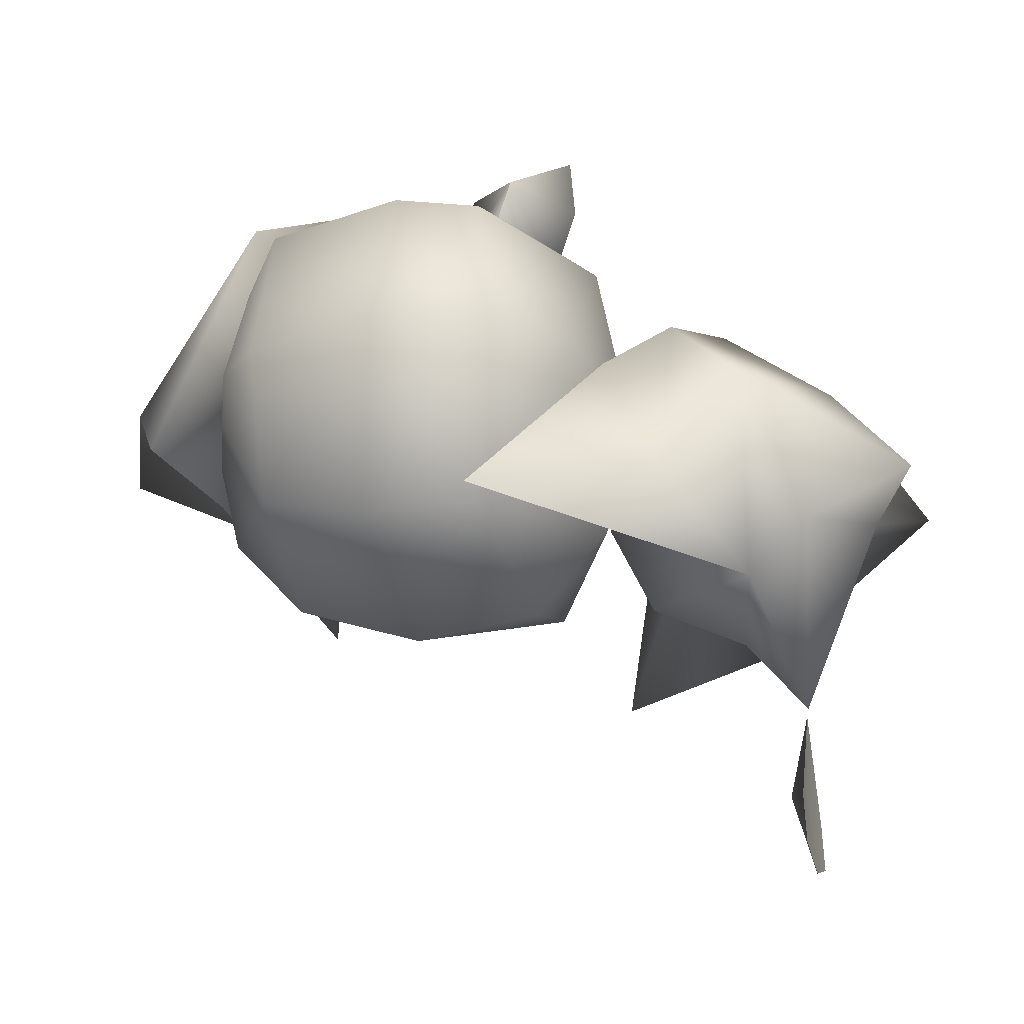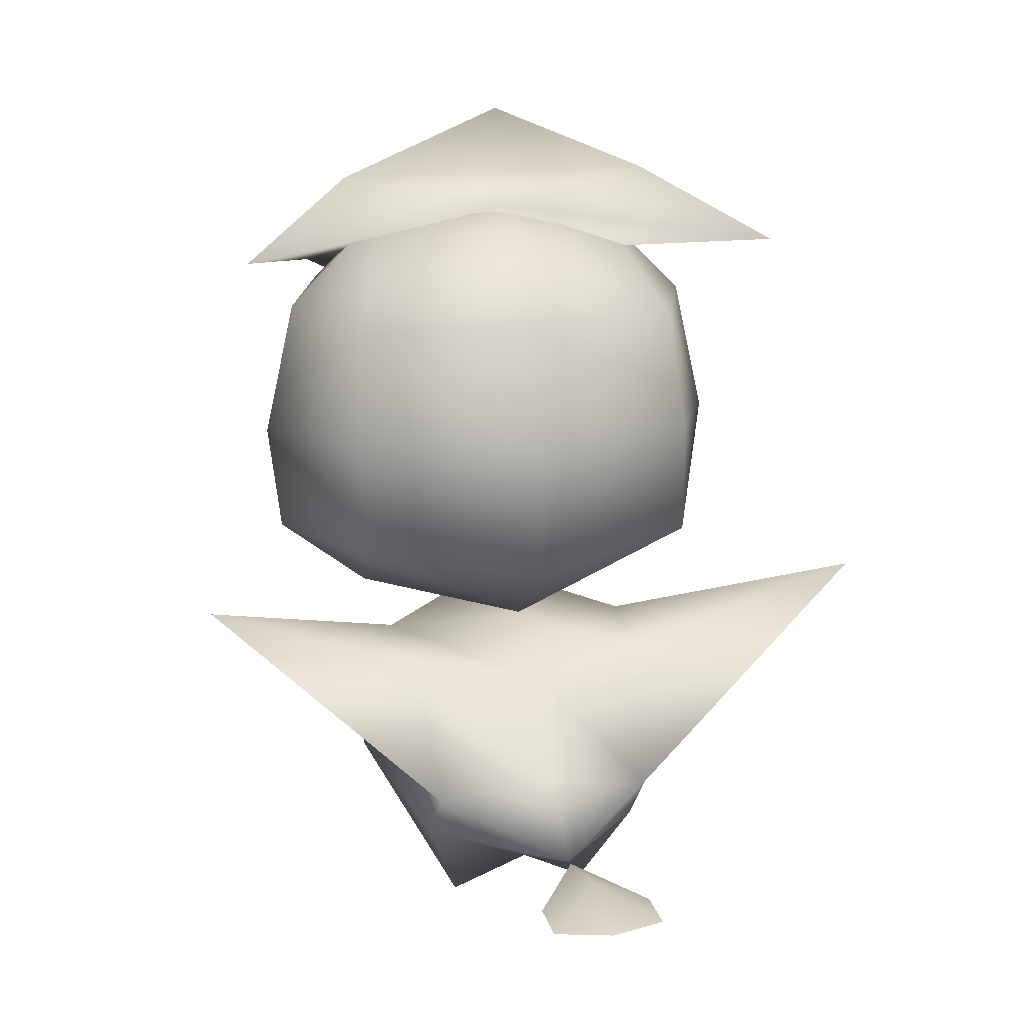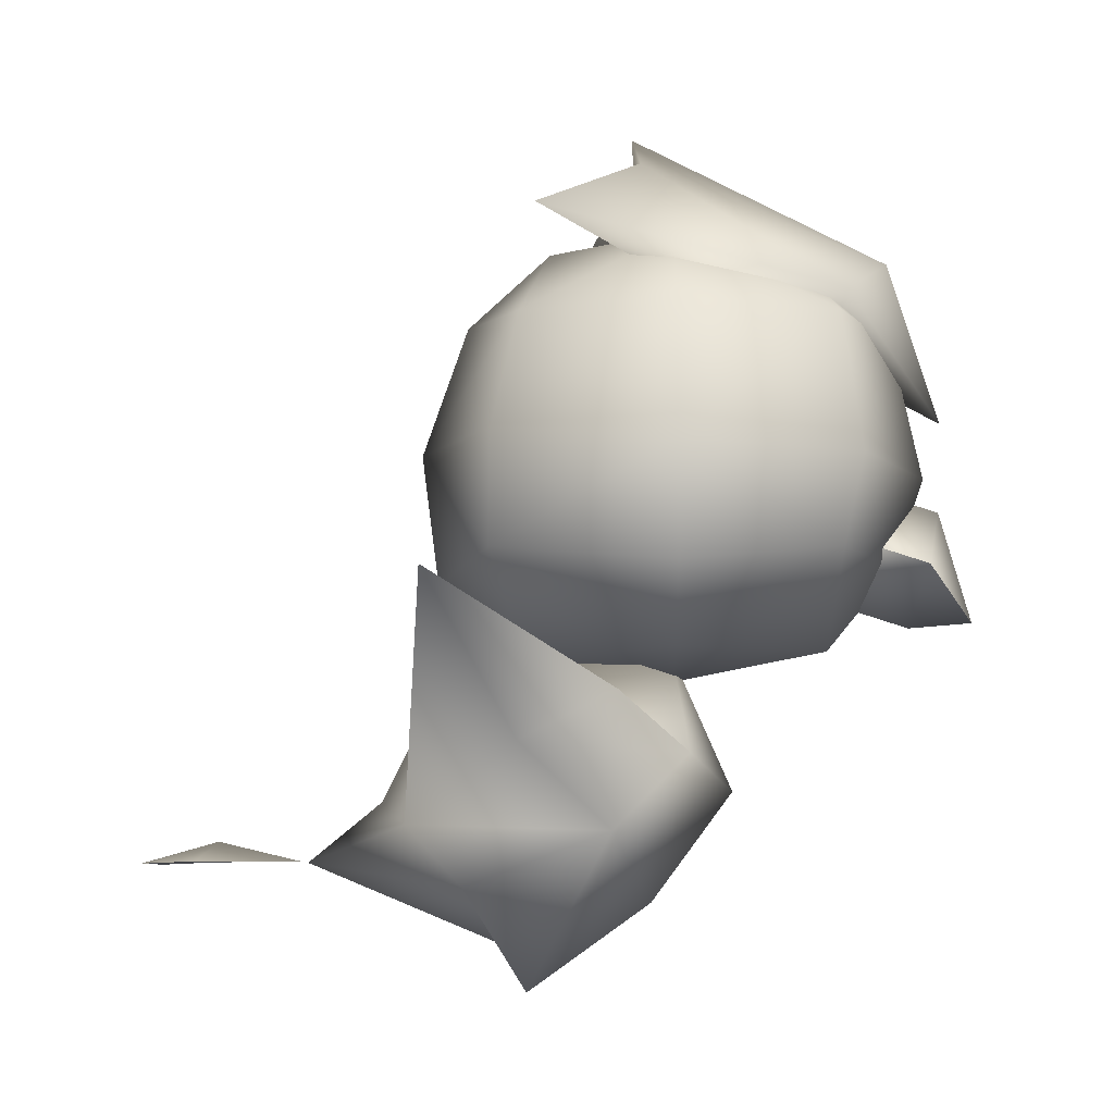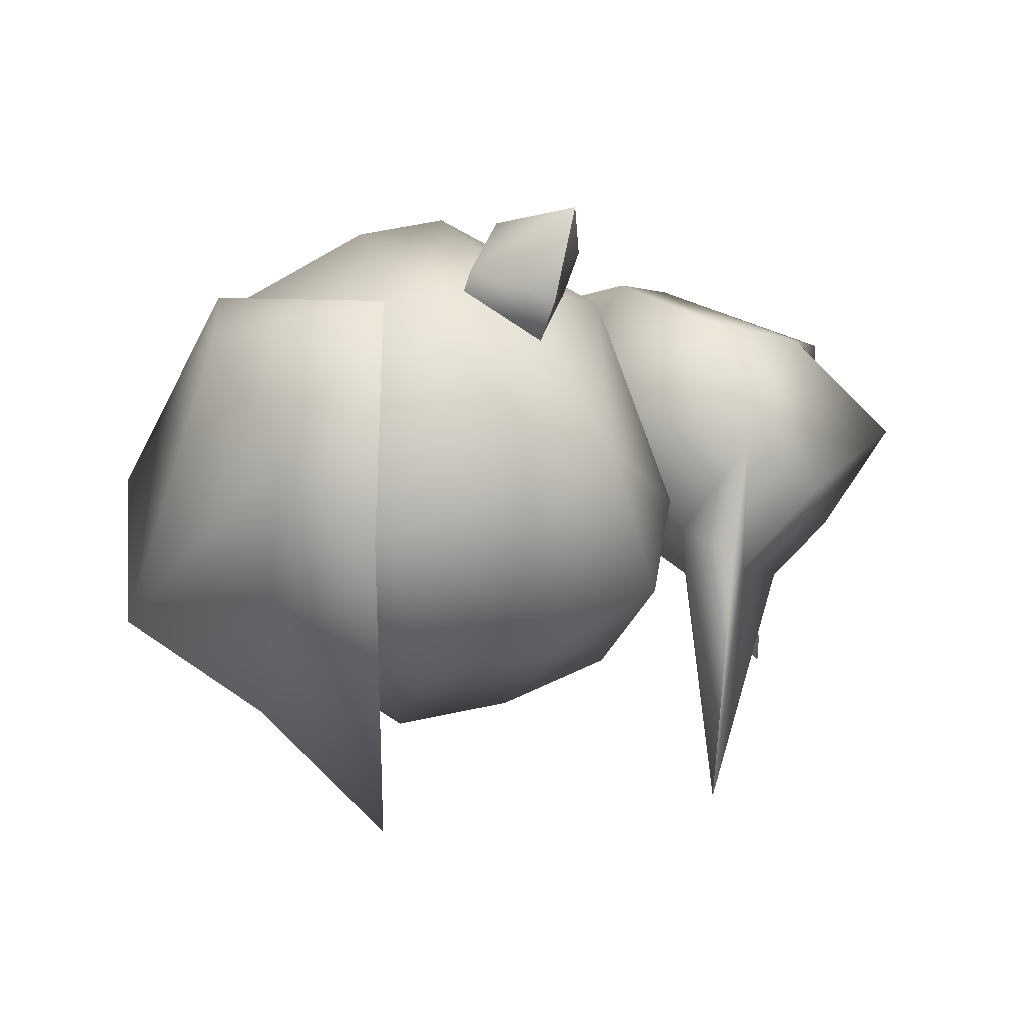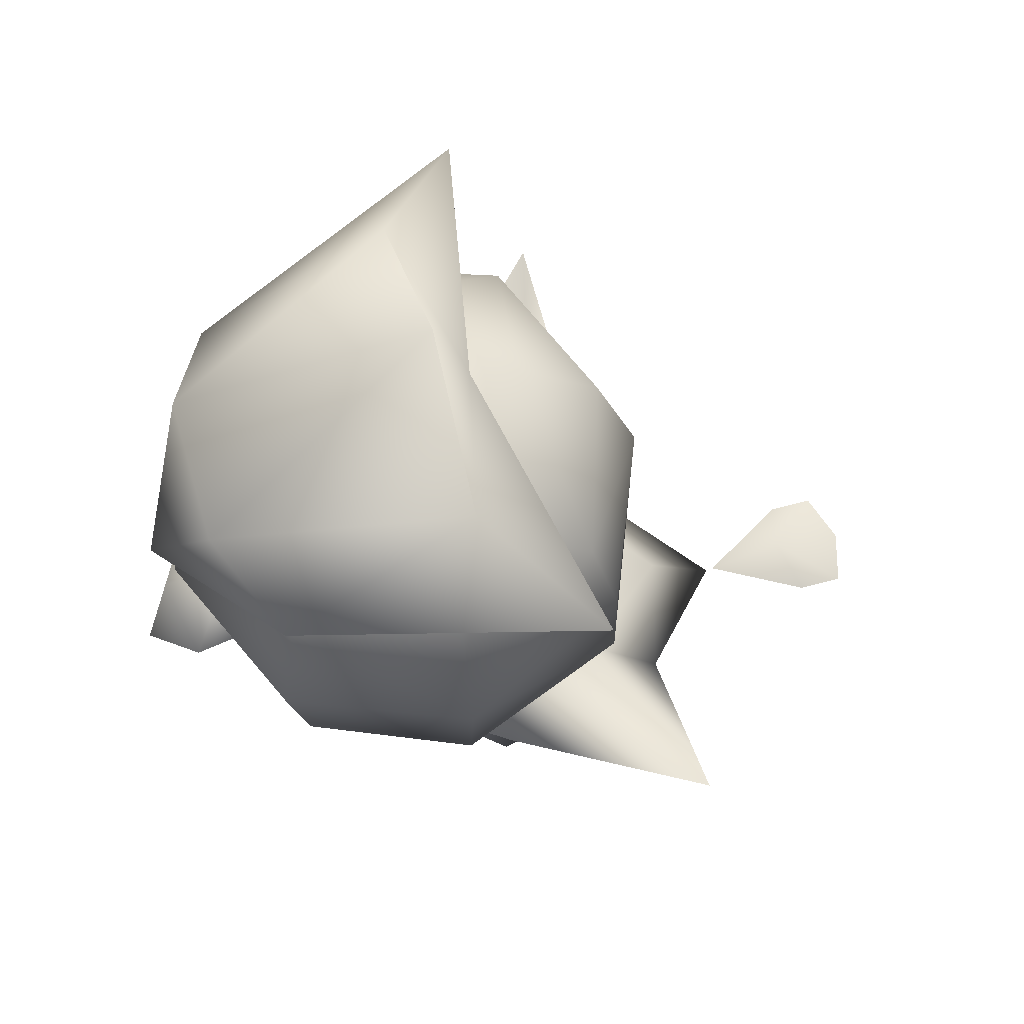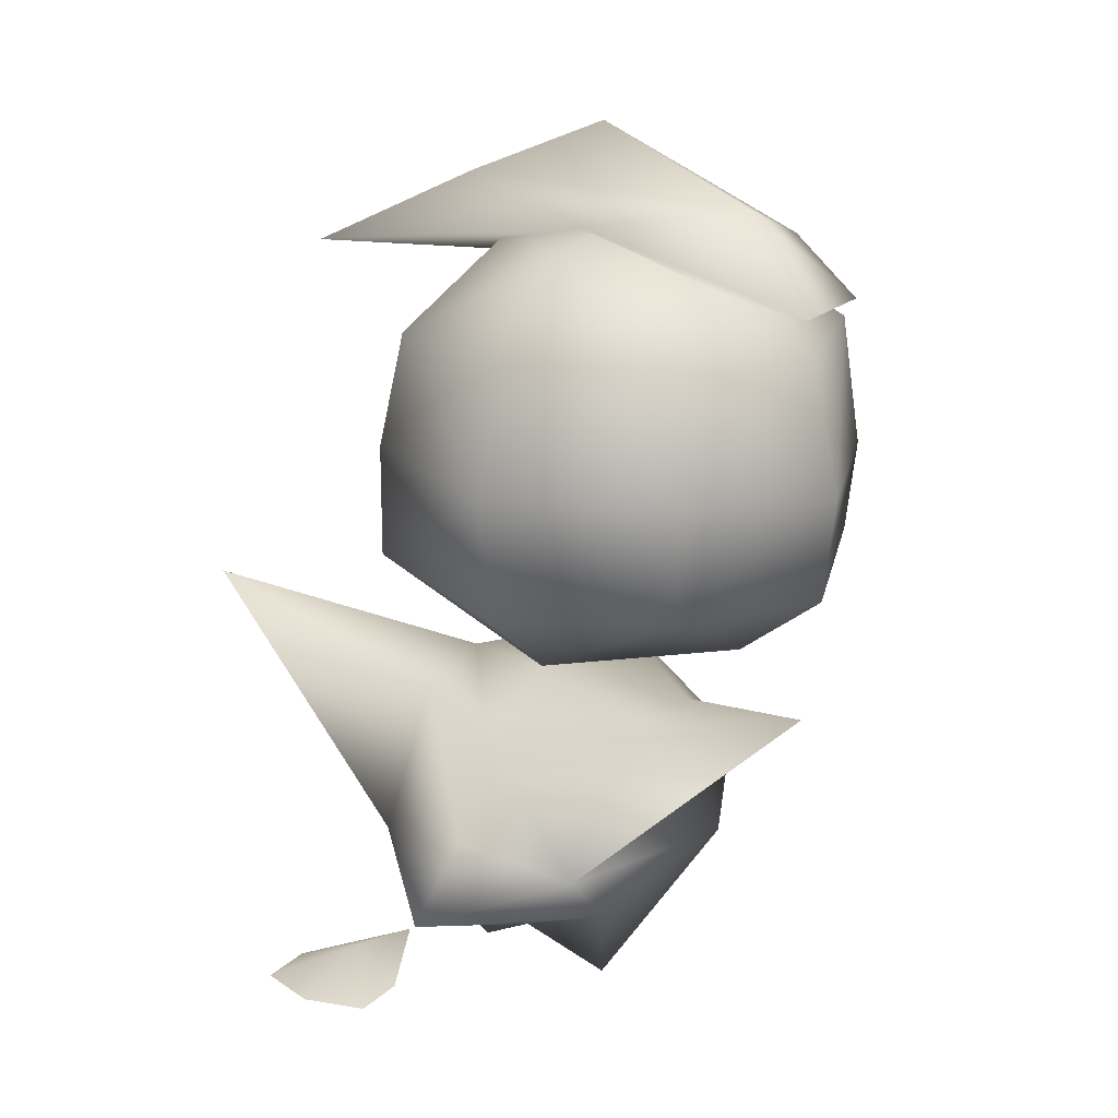
<metadata>
{"format":"obj","ext":"obj","renderer":"f3d","projection":"perspective","resolution":1024,"background":"white","views":[{"elev":-23.0,"azim":-74.6,"up":"+Z"},{"elev":17.3,"azim":166.2,"up":"+Y"},{"elev":-7.2,"azim":-89.1,"up":"+Y"},{"elev":50.7,"azim":-118.1,"up":"+Z"},{"elev":63.9,"azim":73.5,"up":"+Y"},{"elev":20.1,"azim":-145.6,"up":"+Y"}]}
</metadata>
<code>
o polygon0
v 1.556 -0.8832 1.326
v 1.201 -0.2988 1.992
v 1.425 -0.2988 1.326
v 1.072 0.05454 1.326
v 1.201 -0.2988 0.6974
v 0.5 0.09499 0.8103
v 0.5 -0.228 0.4586
v -0.2011 -0.2988 0.6974
v 0.5 -0.7814 0.2665
v -0.2469 -0.7814 0.585
v -0.2404 -1.264 0.5767
v -0.5563 -0.8832 1.326
v -0.5 -1.347 1.326
v -0.2404 -1.264 1.992
v -0.1105 -1.648 1.326
v 0.5 -1.617 1.979
v 0.5 -1.747 1.326
v 1.111 -1.648 1.326
v 0.5 -1.658 0.7112
v 1.24 -1.264 0.5767
v 0.5 -1.335 0.3379
v -0.425 -0.2988 1.326
v -0.2011 -0.2988 1.992
v -0.07245 0.05454 1.326
v 0.5 0.05454 1.87
v 0.5 0.1839 1.326
v -0.2469 -0.8832 2.077
v 0.5 -0.8832 2.395
v 0.5 -1.264 2.268
v 1.24 -1.264 1.992
v 1.247 -0.8832 2.077
v 1.5 -1.347 1.326
v 1.247 -0.7814 0.585
v 0.5 -0.2988 2.268
v 0.2516 -1.274 2.39
v 0.5 -1.498 2.591
v 0.5 -1.52 2.323
v 0.7484 -1.274 2.39
v 0.5 -1.417 2.003
v 0.7484 -1.171 2.07
v 0.2516 -1.171 2.07
v 0.5 -1.027 2.457
v 0.5 -0.9241 2.137
f 3 2 1
f 4 2 3
f 5 4 3
f 6 4 5
f 7 6 5
f 8 6 7
f 9 8 7
f 10 8 9
f 11 10 9
f 12 10 11
f 13 12 11
f 14 12 13
f 15 14 13
f 16 14 15
f 17 16 15
f 18 16 17
f 19 18 17
f 20 18 19
f 21 20 19
f 9 20 21
f 11 9 21
f 12 8 10
f 22 8 12
f 23 22 12
f 24 22 23
f 25 24 23
f 26 24 25
f 4 26 25
f 6 26 4
f 14 27 12
f 28 27 14
f 29 28 14
f 30 28 29
f 16 30 29
f 18 30 16
f 30 31 28
f 1 31 30
f 32 1 30
f 20 1 32
f 18 20 32
f 1 5 3
f 33 5 1
f 20 33 1
f 9 33 20
f 25 2 4
f 34 2 25
f 23 34 25
f 28 34 23
f 24 8 22
f 6 8 24
f 26 6 24
f 19 11 21
f 15 11 19
f 17 15 19
f 5 9 7
f 33 9 5
f 28 2 34
f 32 30 18
f 14 16 29
f 13 11 15
f 37 36 35
f 38 36 37
f 39 38 37
f 40 38 39
f 41 40 39
f 42 35 36
f 43 35 42
f 38 43 42
f 40 43 38
f 43 41 35
f 40 41 43
f 39 35 41
f 37 35 39
f 38 42 36
o polygon1
v 1.556 -0.8832 1.326
v 1.247 -0.8832 2.077
v 1.201 -0.2988 1.992
v 0.5 -0.8832 2.395
v -0.2469 -0.8832 2.077
v -0.2011 -0.2988 1.992
v -0.5563 -0.8832 1.326
f 46 45 44
f 47 45 46
f 49 48 47
f 50 48 49
o polygon2
v -0.04576 -2.071 1.382
v -0.3478 -1.84 1.093
v -0.04576 -1.771 0.9863
v -0.9586 -1.421 0.3509
v -0.005674 -1.831 0.5913
v 0.02387 -2.356 0.2346
v 0.5 -1.853 0.3036
v 0.5 -2.251 0.1041
v 1.006 -1.831 0.5913
v 0.9761 -2.356 0.2346
v 1.959 -1.421 0.3509
v 1.348 -1.84 1.093
v 1.168 -2.027 0.6905
v 1.046 -2.071 1.382
v 1.176 -2.384 1.069
v 0.5 -2.207 1.576
v 0.5 -2.669 1.232
v 0.5 -1.64 1.328
v 0.5 -1.665 0.6975
v -0.1678 -2.027 0.6905
v -0.1755 -2.384 1.069
v 0.5 -2.503 -0.2029
v 0.9761 -2.607 0.4651
v 1.046 -1.771 0.9863
v 0.02387 -2.607 0.4651
v 0.5 -2.837 0.5974
v 0.8079 -3.029 0.7213
v 0.192 -3.029 0.7211
f 53 52 51
f 54 52 53
f 55 54 53
f 56 54 55
f 57 56 55
f 58 56 57
f 59 58 57
f 60 58 59
f 61 60 59
f 64 63 62
f 65 63 64
f 66 65 64
f 67 65 66
f 51 67 66
f 68 51 66
f 53 51 68
f 69 53 68
f 55 53 69
f 57 55 69
f 70 52 54
f 51 52 70
f 71 51 70
f 67 51 71
f 60 73 72
f 63 73 60
f 61 63 60
f 62 63 61
f 64 68 66
f 74 68 64
f 62 74 64
f 61 74 62
f 56 70 54
f 71 70 56
f 75 71 56
f 72 75 56
f 76 75 72
f 73 76 72
f 77 76 73
f 67 76 77
f 65 67 77
f 78 67 71
f 76 67 78
f 75 76 78
f 72 58 60
f 56 58 72
f 59 74 61
f 57 74 59
f 74 69 68
f 57 69 74
f 63 65 73
f 77 73 65
f 75 78 71
o polygon3
v 0.2662 -2.508 -0.8406
v 0.2662 -2.499 -0.6417
v 0.5 -2.508 -0.9108
v 0.5 -2.486 -0.5714
v 0.7338 -2.499 -0.6417
v 0.5 -2.496 -0.2368
v 0.7338 -2.508 -0.8406
v 0.5 -2.415 -0.5796
f 81 80 79
f 82 80 81
f 83 82 81
f 84 82 83
f 86 85 81
f 83 85 86
f 84 83 86
f 79 86 81
f 80 86 79
f 82 84 80
f 81 85 83
f 80 84 86
o polygon5
v 0.5 -0.6447 2.47
v 0.8275 -0.02881 2.218
v 1.241 -0.2228 2.02
v 1.192 0.3087 1.19
v 1.695 0.02152 0.7735
v 0.5 0.1818 1.02
v -0.6954 0.02152 0.7735
v -0.2411 -0.2228 2.02
v -0.1923 0.3087 1.19
v 0.1726 -0.02881 2.218
v 0.5 0.6028 1.165
f 89 88 87
f 90 88 89
f 91 90 89
f 92 90 91
f 89 92 91
f 93 92 89
f 94 93 89
f 95 93 94
f 96 95 94
f 88 96 87
f 97 96 88
f 90 97 88
f 95 97 90
f 92 95 90
f 93 95 92
f 97 95 96
f 87 96 94
f 87 94 89

</code>
